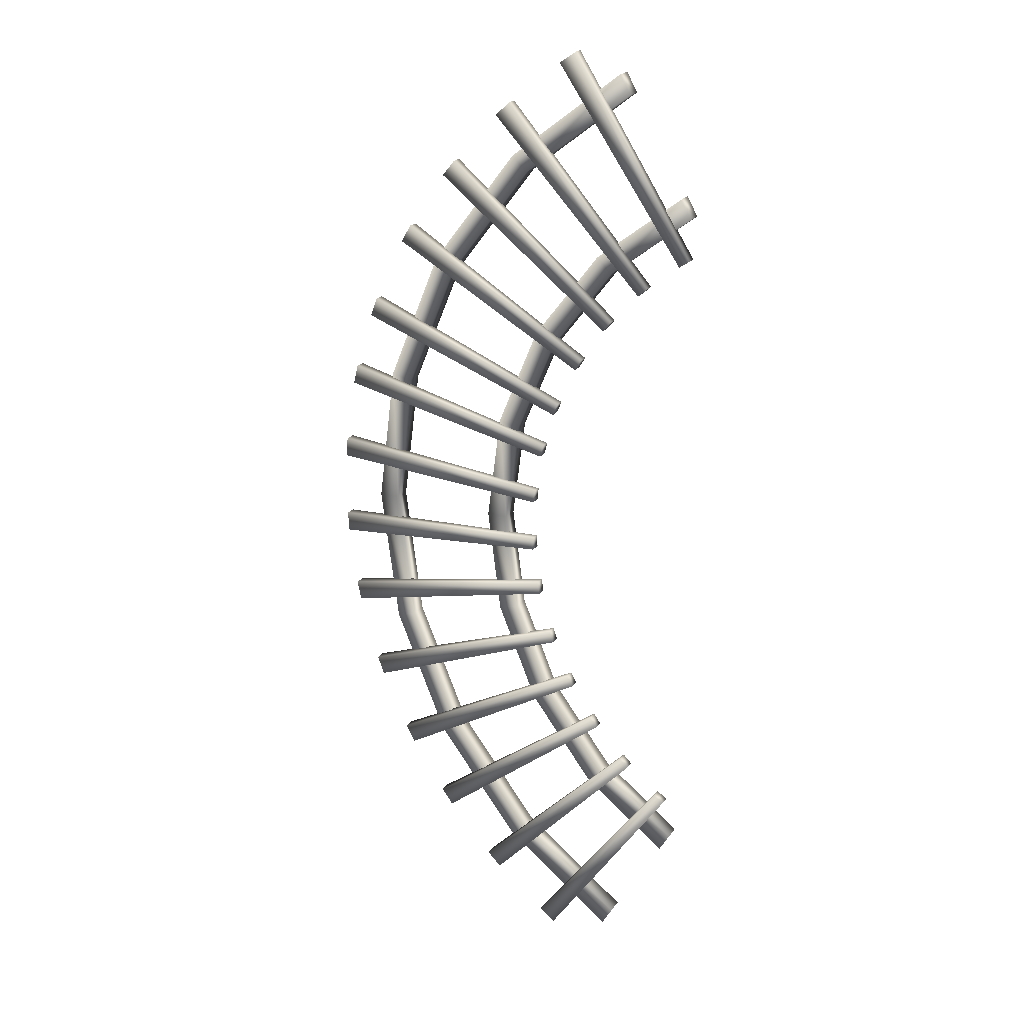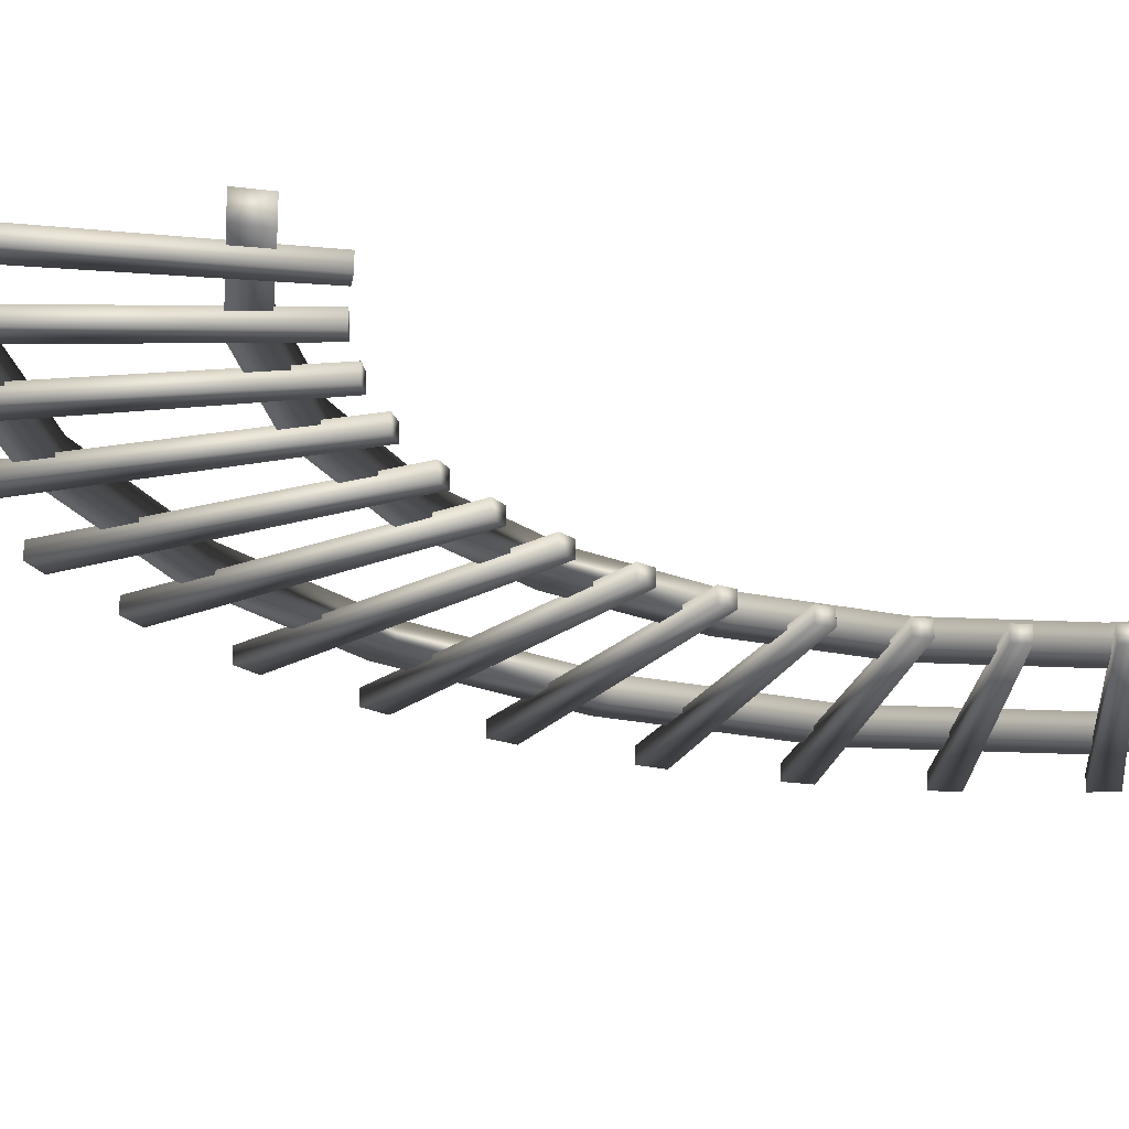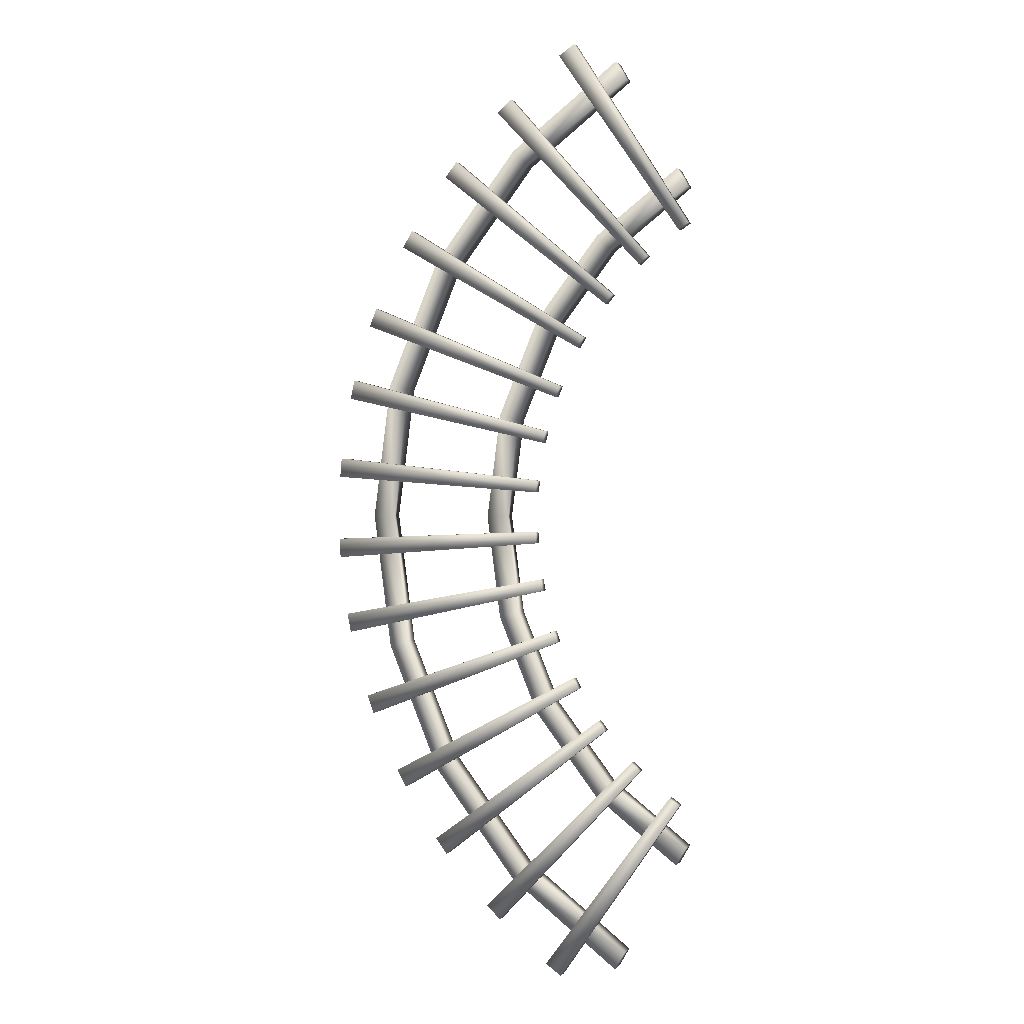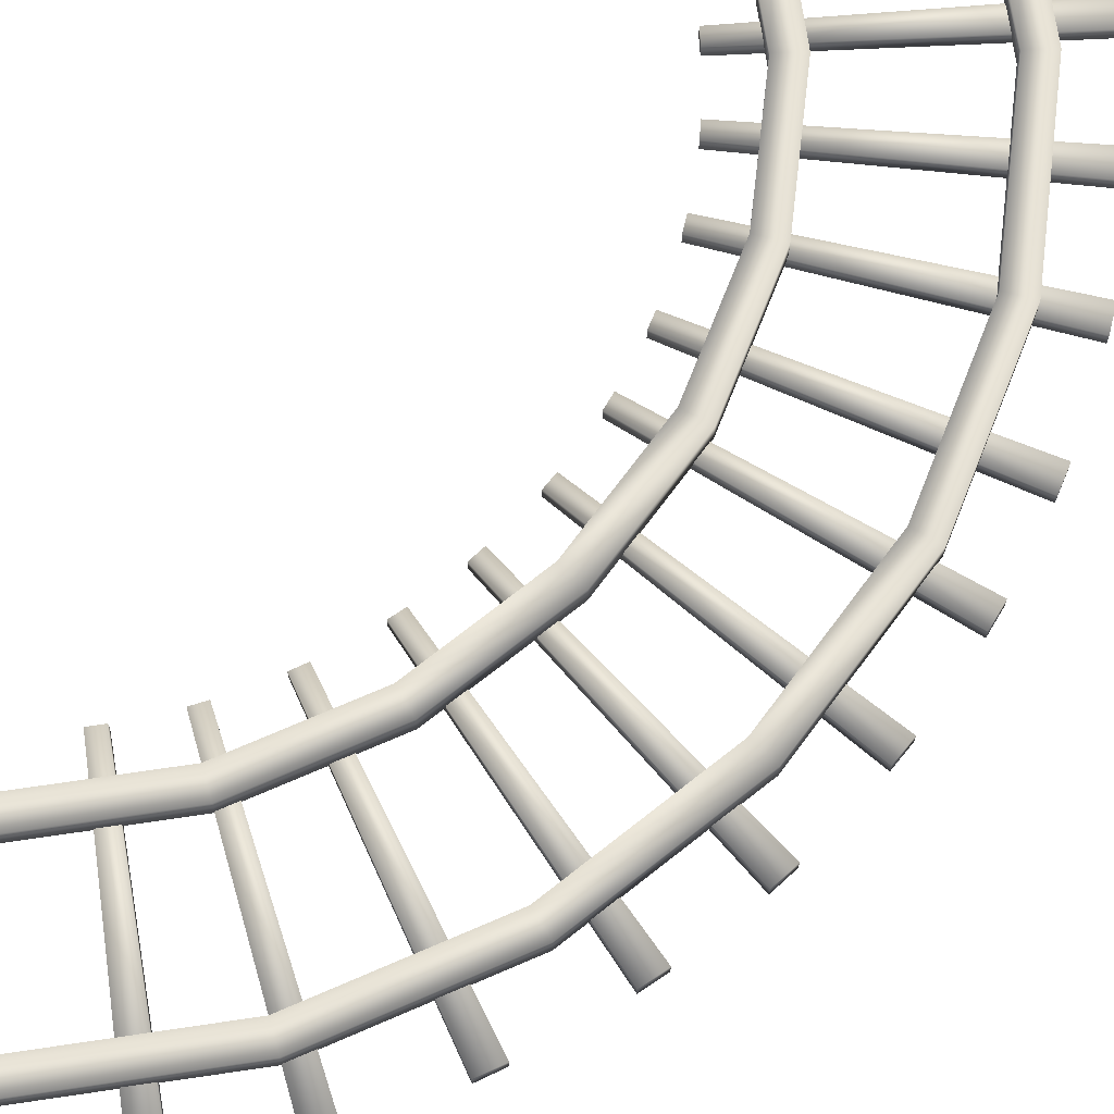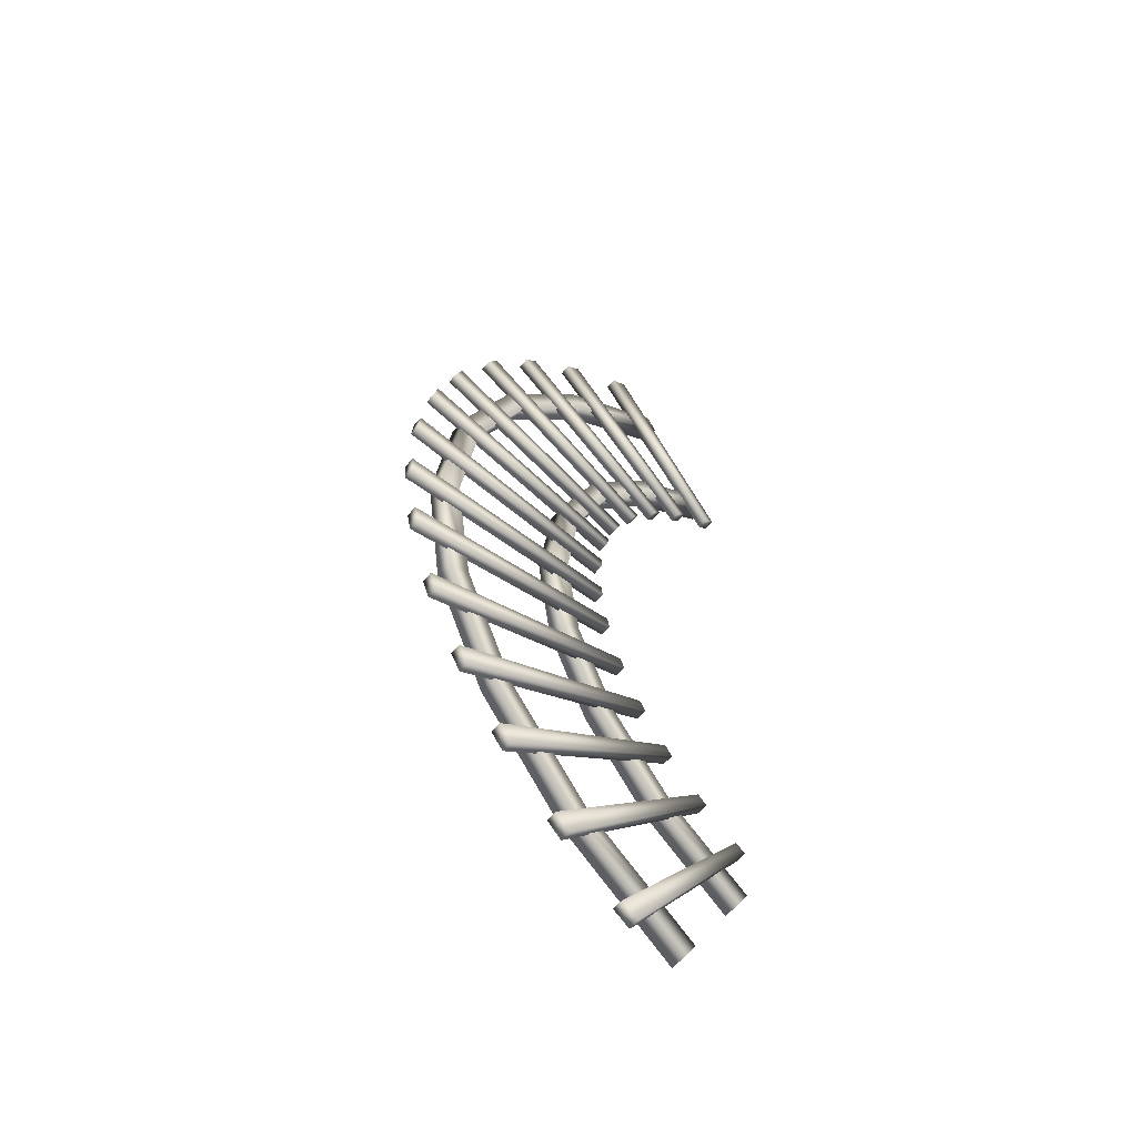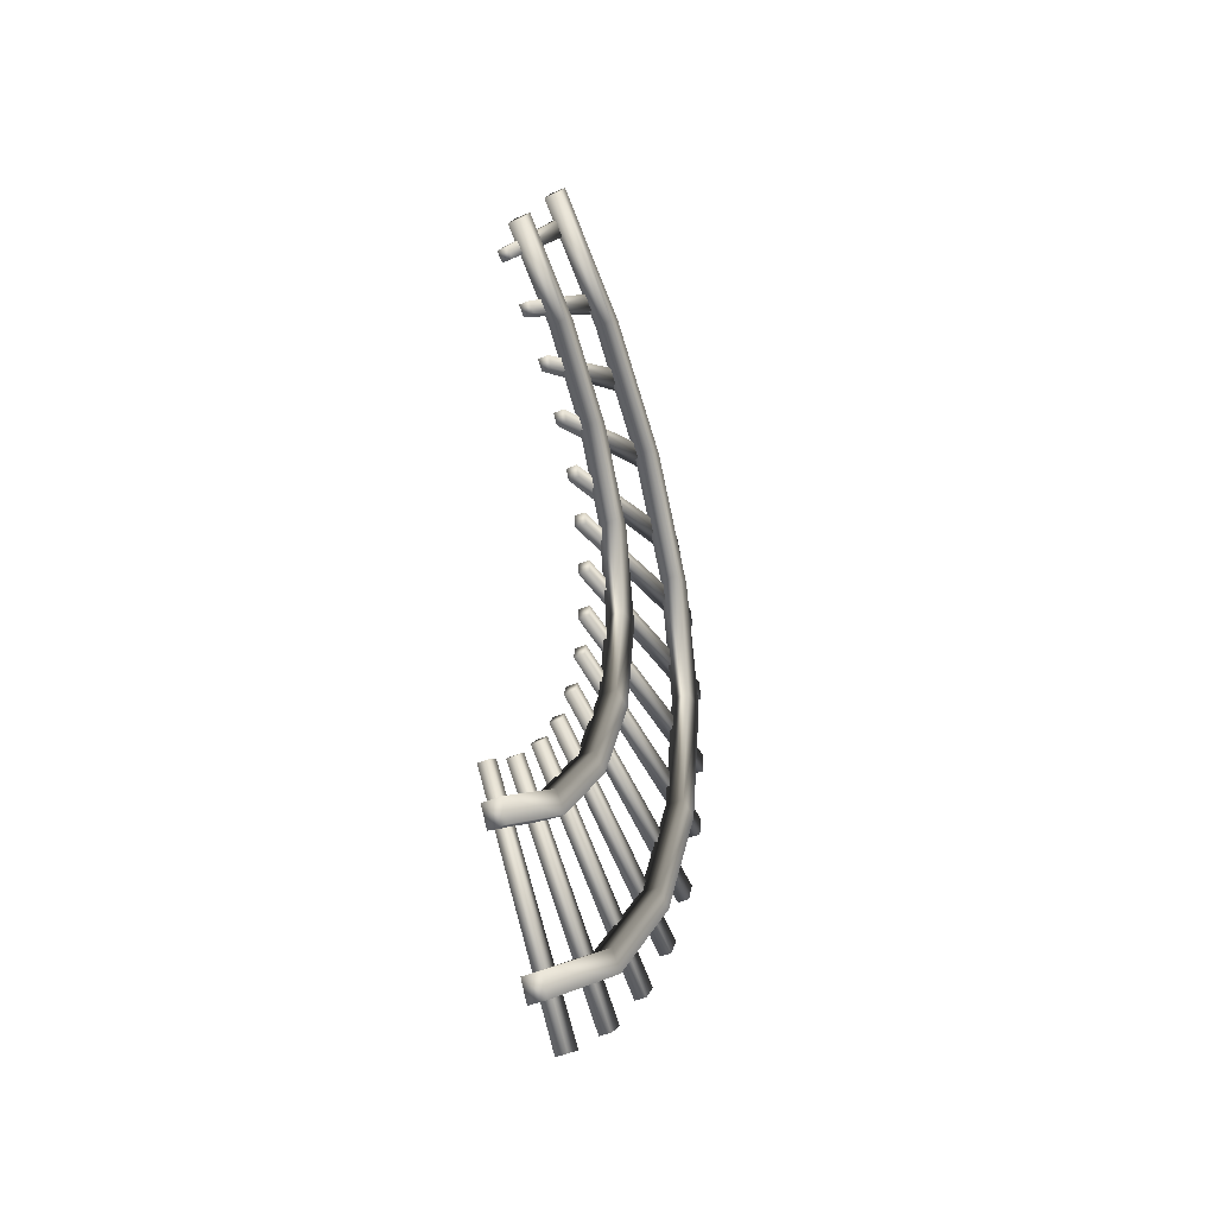
<metadata>
{"format":"obj","ext":"obj","renderer":"f3d","projection":"perspective","resolution":1024,"background":"white","views":[{"elev":21.9,"azim":25.9,"up":"+Z"},{"elev":-22.8,"azim":47.6,"up":"+Y"},{"elev":1.1,"azim":19.6,"up":"+Z"},{"elev":71.3,"azim":-135.9,"up":"+Y"},{"elev":-59.7,"azim":-39.5,"up":"+Z"},{"elev":-42.1,"azim":118.0,"up":"+Z"}]}
</metadata>
<code>
v  34.51 1.509 92.85
v  14.38 1.509 77.4
v  17.08 1.509 74.7
v  36.42 1.509 89.54
v  -1.065 1.509 57.27
v  2.239 1.509 55.36
v  -10.78 1.509 33.83
v  -7.09 1.509 32.84
v  -14.09 1.509 8.672
v  -10.27 1.509 8.672
v  -10.78 1.509 -16.48
v  -7.09 1.509 -15.5
v  -1.065 1.509 -39.93
v  2.239 1.509 -38.02
v  14.38 1.509 -60.06
v  17.08 1.509 -57.36
v  34.51 1.509 -75.5
v  36.42 1.509 -72.2
v  34.51 4.612 92.85
v  36.42 4.612 89.54
v  17.08 4.612 74.7
v  14.38 4.612 77.4
v  2.239 4.612 55.36
v  -1.065 4.612 57.27
v  -7.09 4.612 32.84
v  -10.78 4.612 33.83
v  -10.27 4.612 8.672
v  -14.09 4.612 8.672
v  -7.09 4.612 -15.5
v  -10.78 4.612 -16.48
v  2.239 4.612 -38.02
v  -1.065 4.612 -39.93
v  17.08 4.612 -57.36
v  14.38 4.612 -60.06
v  36.42 4.612 -72.2
v  34.51 4.612 -75.5
o Box009
g Box009
f 1 2 3 4
f 2 5 6 3
f 5 7 8 6
f 7 9 10 8
f 9 11 12 10
f 11 13 14 12
f 13 15 16 14
f 15 17 18 16
f 19 20 21 22
f 22 21 23 24
f 24 23 25 26
f 26 25 27 28
f 28 27 29 30
f 30 29 31 32
f 32 31 33 34
f 34 33 35 36
f 1 4 20 19
f 4 3 21 20
f 3 6 23 21
f 6 8 25 23
f 8 10 27 25
f 10 12 29 27
f 12 14 31 29
f 14 16 33 31
f 16 18 35 33
f 18 17 36 35
f 17 15 34 36
f 15 13 32 34
f 13 11 30 32
f 11 9 28 30
f 9 7 26 28
f 7 5 24 26
f 5 2 22 24
f 2 1 19 22
v  46.18 1.509 72.63
v  30.88 1.509 60.9
v  33.58 1.509 58.2
v  48.09 1.509 69.33
v  19.15 1.509 45.6
v  22.45 1.509 43.69
v  11.77 1.509 27.79
v  15.45 1.509 26.8
v  9.252 1.509 8.672
v  13.07 1.509 8.672
v  11.77 1.509 -10.44
v  15.45 1.509 -9.456
v  19.15 1.509 -28.26
v  22.45 1.509 -26.35
v  30.88 1.509 -43.55
v  33.58 1.509 -40.86
v  46.18 1.509 -55.29
v  48.09 1.509 -51.99
v  46.18 4.612 72.63
v  48.09 4.612 69.33
v  33.58 4.612 58.2
v  30.88 4.612 60.9
v  22.45 4.612 43.69
v  19.15 4.612 45.6
v  15.45 4.612 26.8
v  11.77 4.612 27.79
v  13.07 4.612 8.672
v  9.252 4.612 8.672
v  15.45 4.612 -9.456
v  11.77 4.612 -10.44
v  22.45 4.612 -26.35
v  19.15 4.612 -28.26
v  33.58 4.612 -40.86
v  30.88 4.612 -43.55
v  48.09 4.612 -51.99
v  46.18 4.612 -55.29
o Box010
g Box010
f 37 38 39 40
f 38 41 42 39
f 41 43 44 42
f 43 45 46 44
f 45 47 48 46
f 47 49 50 48
f 49 51 52 50
f 51 53 54 52
f 55 56 57 58
f 58 57 59 60
f 60 59 61 62
f 62 61 63 64
f 64 63 65 66
f 66 65 67 68
f 68 67 69 70
f 70 69 71 72
f 37 40 56 55
f 40 39 57 56
f 39 42 59 57
f 42 44 61 59
f 44 46 63 61
f 46 48 65 63
f 48 50 67 65
f 50 52 69 67
f 52 54 71 69
f 54 53 72 71
f 53 51 70 72
f 51 49 68 70
f 49 47 66 68
f 47 45 64 66
f 45 43 62 64
f 43 41 60 62
f 41 38 58 60
f 38 37 55 58
v  -20.88 0 4.122
v  -20.67 0 0.5706
v  19.43 0 3.701
v  19.3 0 5.88
v  -20.88 1.937 4.122
v  19.3 1.937 5.88
v  19.43 1.937 3.701
v  -20.67 1.937 0.5706
o Box011
g Box011
f 73 74 75 76
f 77 78 79 80
f 73 76 78 77
f 76 75 79 78
f 75 74 80 79
f 74 73 77 80
v  -19.21 -0 -10.42
v  -18.5 -0 -13.91
v  20.76 0 -5.184
v  20.32 0 -3.045
v  -19.21 1.937 -10.42
v  20.32 1.937 -3.045
v  20.76 1.937 -5.184
v  -18.5 1.937 -13.91
o Box012
g Box012
f 81 82 83 84
f 85 86 87 88
f 81 84 86 85
f 84 83 87 86
f 83 82 88 87
f 82 81 85 88
v  -14.97 0 -26.18
v  -13.72 -0 -29.51
v  23.69 0 -14.76
v  22.93 0 -12.72
v  -14.97 1.937 -26.18
v  22.93 1.937 -12.72
v  23.69 1.937 -14.76
v  -13.72 1.937 -29.51
o Box013
g Box013
f 89 90 91 92
f 93 94 95 96
f 89 92 94 93
f 92 91 95 94
f 91 90 96 95
f 90 89 93 96
v  -8.746 -0 -40.29
v  -7.019 -0 -43.4
v  27.81 0 -23.28
v  26.75 0 -21.37
v  -8.746 1.937 -40.29
v  26.75 1.937 -21.37
v  27.81 1.937 -23.28
v  -7.019 1.937 -43.4
o Box014
g Box014
f 97 98 99 100
f 101 102 103 104
f 97 100 102 101
f 100 99 103 102
f 99 98 104 103
f 98 97 101 104
v  -0.7255 -0 -53.03
v  1.432 -0 -55.85
v  32.99 0 -30.92
v  31.67 0 -29.19
v  -0.7255 1.937 -53.03
v  31.67 1.937 -29.19
v  32.99 1.937 -30.92
v  1.432 1.937 -55.85
o Box015
g Box015
f 105 106 107 108
f 109 110 111 112
f 105 108 110 109
f 108 107 111 110
f 107 106 112 111
f 106 105 109 112
v  9.684 -0 -65.11
v  12.25 -0 -67.57
v  39.63 0 -38.11
v  38.05 0 -36.6
v  9.684 1.937 -65.11
v  38.05 1.937 -36.6
v  39.63 1.937 -38.11
v  12.25 1.937 -67.57
o Box016
g Box016
f 113 114 115 116
f 117 118 119 120
f 113 116 118 117
f 116 115 119 118
f 115 114 120 119
f 114 113 117 120
v  21.48 0 -75.21
v  24.38 -0 -77.27
v  47.07 0 -44.06
v  45.29 0 -42.8
v  21.48 1.937 -75.21
v  45.29 1.937 -42.8
v  47.07 1.937 -44.06
v  24.38 1.937 -77.27
o Box017
g Box017
f 121 122 123 124
f 125 126 127 128
f 121 124 126 125
f 124 123 127 126
f 123 122 128 127
f 122 121 125 128
v  -20.39 0 19.73
v  -20.71 0 16.18
v  19.4 0 13.28
v  19.6 0 15.45
v  -20.39 1.937 19.73
v  19.6 1.937 15.45
v  19.4 1.937 13.28
v  -20.71 1.937 16.18
o Box018
g Box018
f 129 130 131 132
f 133 134 135 136
f 129 132 134 133
f 132 131 135 134
f 131 130 136 135
f 130 129 133 136
v  -17.66 0 34.77
v  -18.49 0 31.31
v  20.77 -0 22.56
v  21.28 -0 24.68
v  -17.66 1.937 34.77
v  21.28 1.937 24.68
v  20.77 1.937 22.56
v  -18.49 1.937 31.31
o Box019
g Box019
f 137 138 139 140
f 141 142 143 144
f 137 140 142 141
f 140 139 143 142
f 139 138 144 143
f 138 137 141 144
v  -13.06 0 48.49
v  -14.37 0 45.18
v  23.3 -0 31.08
v  24.1 -0 33.11
v  -13.06 1.937 48.49
v  24.1 1.937 33.11
v  23.3 1.937 31.08
v  -14.37 1.937 45.18
o Box020
g Box020
f 145 146 147 148
f 149 150 151 152
f 145 148 150 149
f 148 147 151 150
f 147 146 152 151
f 146 145 149 152
v  -5.597 0 63.13
v  -7.406 0 60.07
v  27.57 -0 40.21
v  28.68 -0 42.09
v  -5.597 1.937 63.13
v  28.68 1.937 42.09
v  27.57 1.937 40.21
v  -7.406 1.937 60.07
o Box021
g Box021
f 153 154 155 156
f 157 158 159 160
f 153 156 158 157
f 156 155 159 158
f 155 154 160 159
f 154 153 157 160
v  3.548 0 75.79
v  1.301 0 73.03
v  32.91 -0 48.16
v  34.29 -0 49.86
v  3.548 1.937 75.79
v  34.29 1.937 49.86
v  32.91 1.937 48.16
v  1.301 1.937 73.03
o Box022
g Box022
f 161 162 163 164
f 165 166 167 168
f 161 164 166 165
f 164 163 167 166
f 163 162 168 167
f 162 161 165 168
v  14.48 0 86.93
v  11.85 0 84.54
v  39.38 -0 55.23
v  41 -0 56.69
v  14.48 1.937 86.93
v  41 1.937 56.69
v  39.38 1.937 55.23
v  11.85 1.937 84.54
o Box023
g Box023
f 169 170 171 172
f 173 174 175 176
f 169 172 174 173
f 172 171 175 174
f 171 170 176 175
f 170 169 173 176
v  26.95 0 96.31
v  23.99 0 94.34
v  46.83 -0 61.24
v  48.65 -0 62.45
v  26.95 1.937 96.31
v  48.65 1.937 62.45
v  46.83 1.937 61.24
v  23.99 1.937 94.34
o Box024
g Box024
f 177 178 179 180
f 181 182 183 184
f 177 180 182 181
f 180 179 183 182
f 179 178 184 183
f 178 177 181 184

</code>
